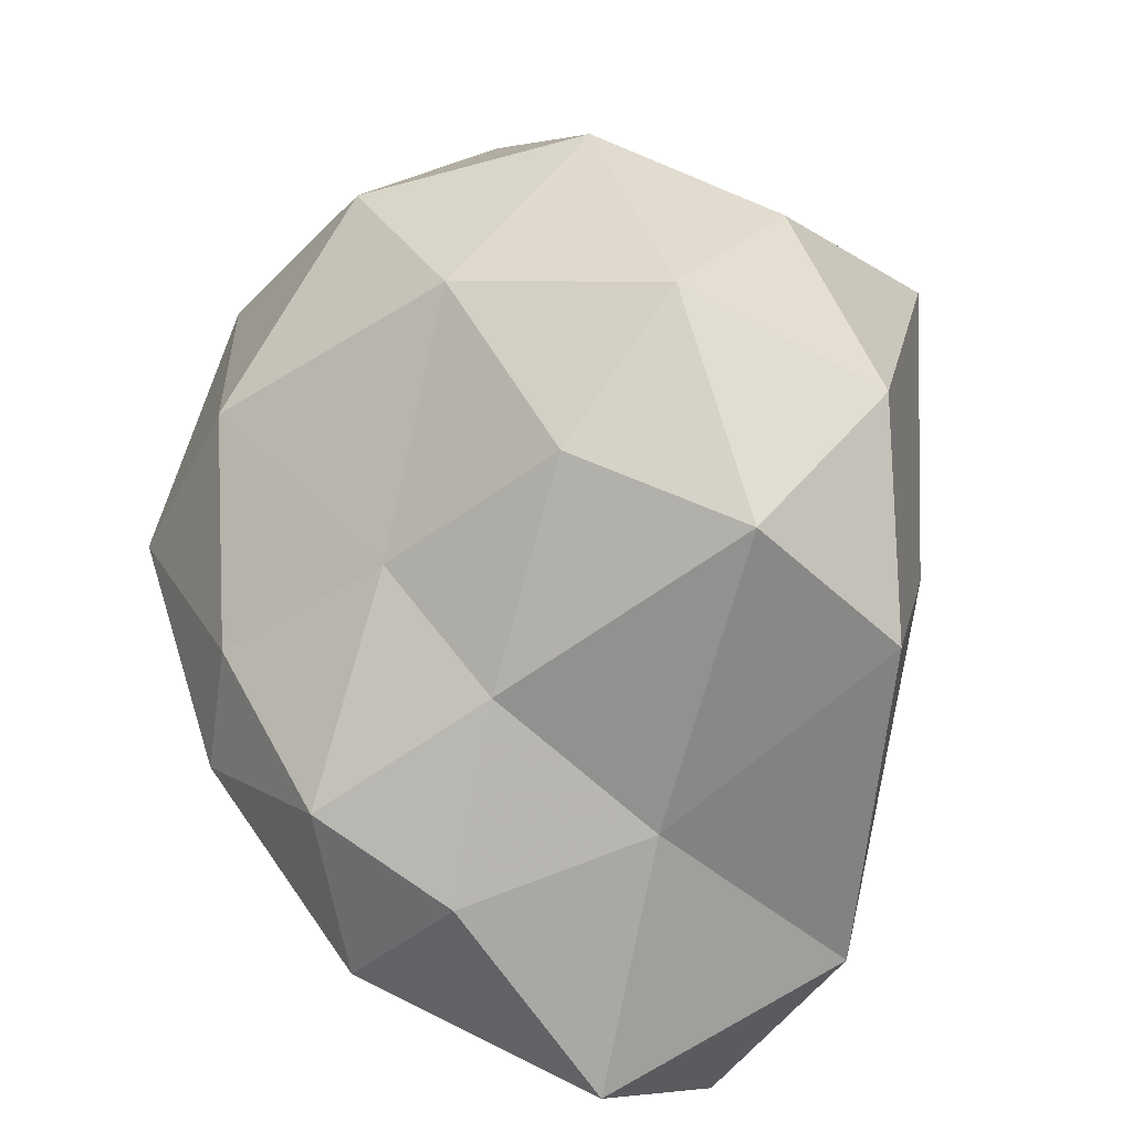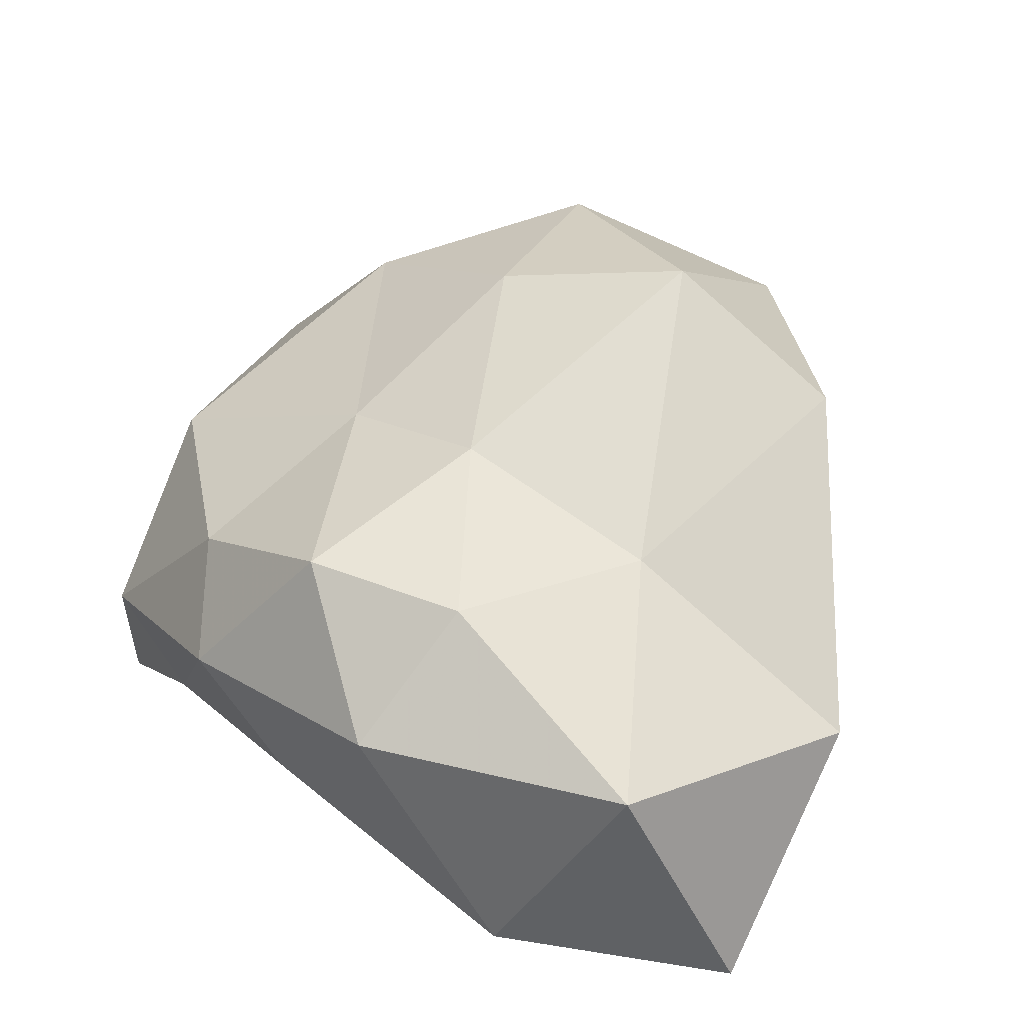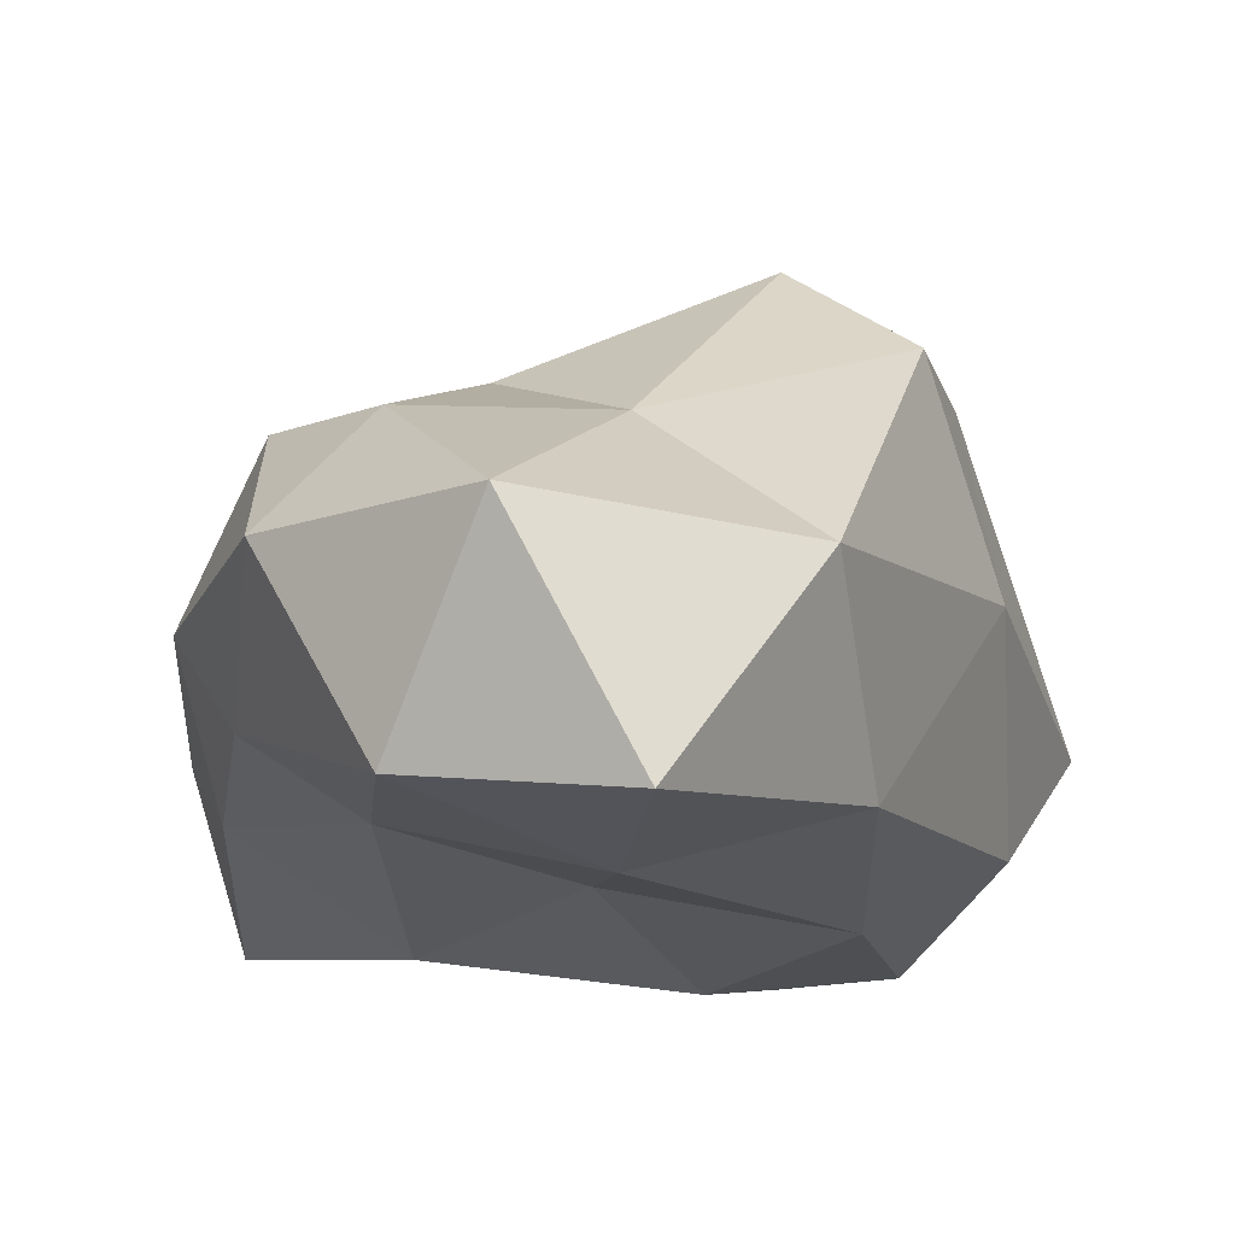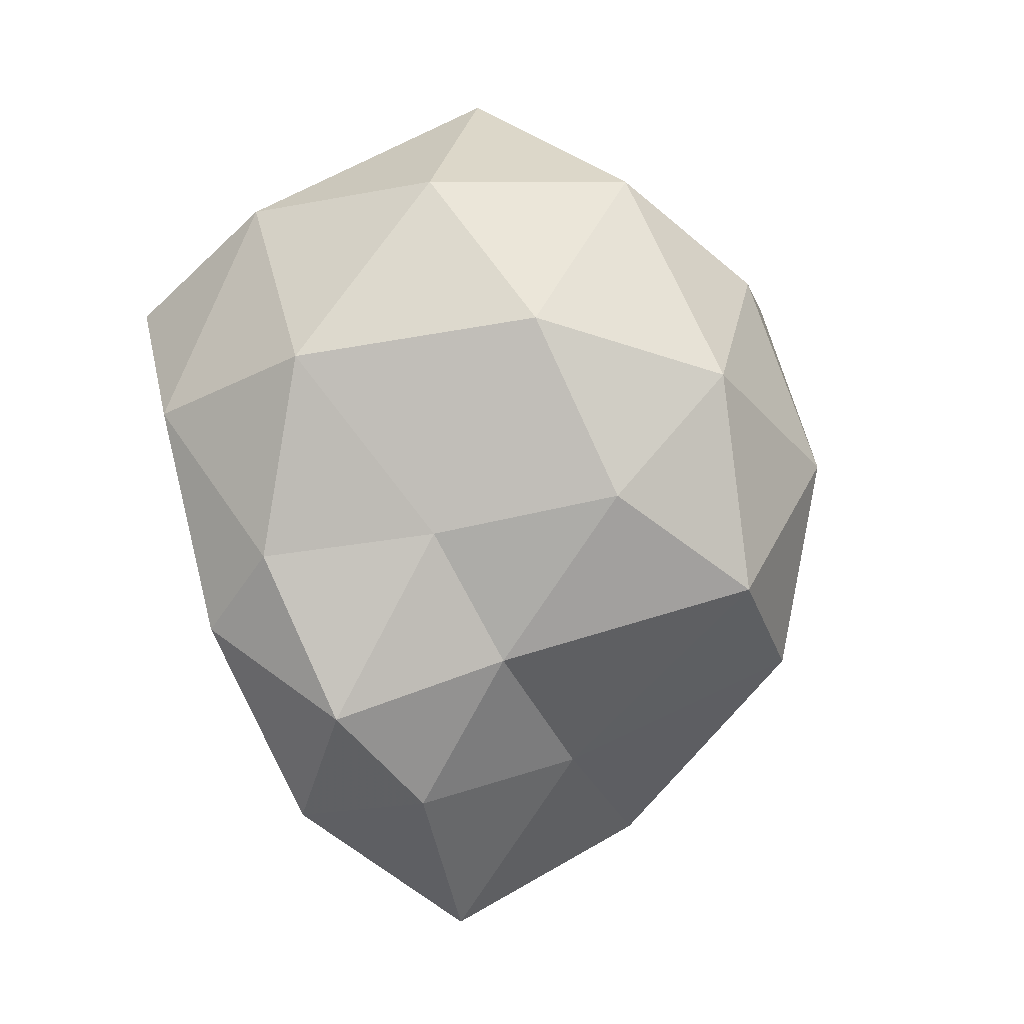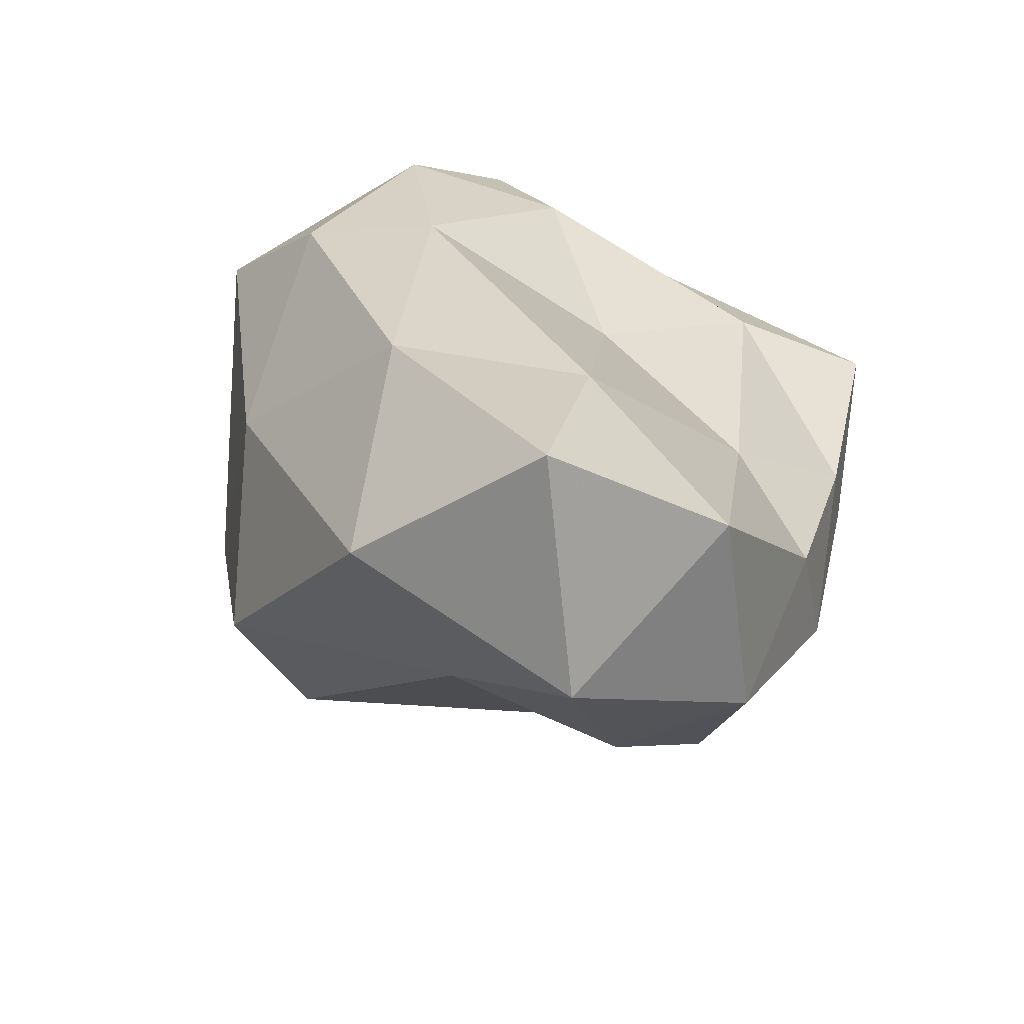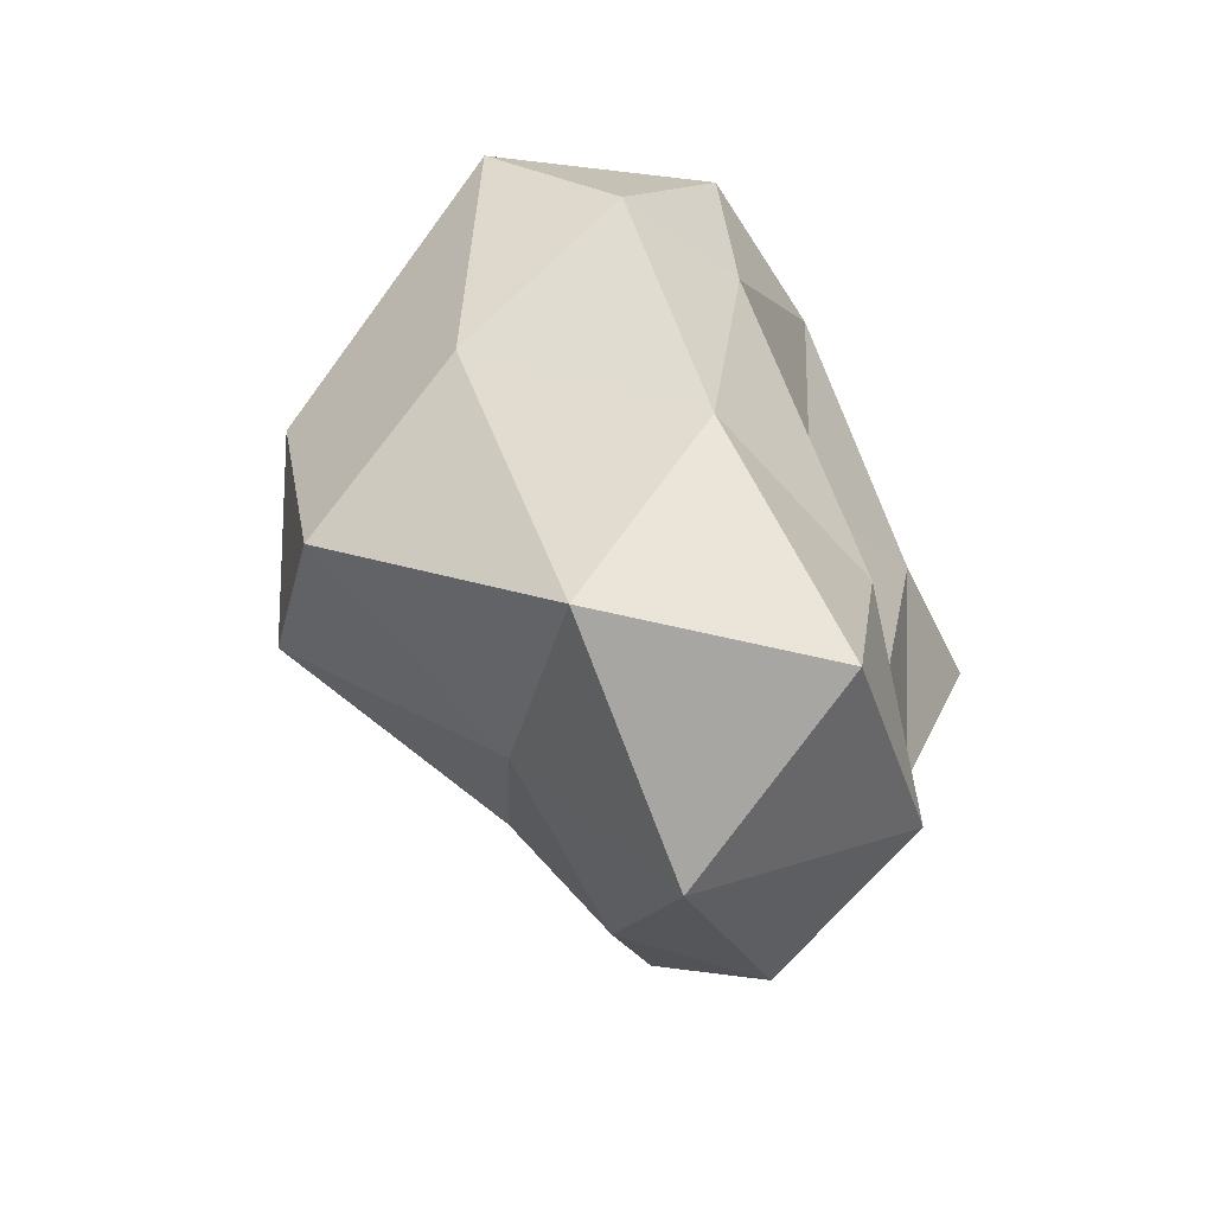
<metadata>
{"format":"obj","ext":"obj","renderer":"f3d","projection":"perspective","resolution":1024,"background":"white","views":[{"elev":71.8,"azim":171.2,"up":"+Y"},{"elev":26.4,"azim":163.0,"up":"+Y"},{"elev":-17.5,"azim":-174.4,"up":"+Y"},{"elev":1.0,"azim":153.1,"up":"+Z"},{"elev":-64.7,"azim":-21.5,"up":"+Z"},{"elev":-62.1,"azim":-61.7,"up":"+Z"}]}
</metadata>
<code>
o r2_Icosphere.002
v -0.1335 0.09075 0.04628
v 0.863 0.00156 0.4774
v -0.5608 0.02272 1.161
v -1.209 0.156 0.1557
v -0.4412 -0.07486 -1.603
v 0.6354 0.3002 -0.7596
v 0.1997 0.9743 0.8859
v -0.9631 1.107 0.5809
v -1.025 1.235 -0.731
v 0.2187 0.9598 -1.18
v 0.7417 0.8528 -0.3517
v -0.2231 1.49 -0.152
v -0.3744 -0.0621 0.77
v 0.3824 -0.02381 0.387
v 0.08177 0.1002 1.025
v 0.8051 0.2341 -0.1064
v 0.3539 0.1448 -0.463
v -0.8267 -0.02732 0.1465
v -0.9147 -0.02078 0.7953
v -0.3014 -0.09939 -0.9391
v -0.8885 0.06273 -0.8448
v 0.181 0.02986 -1.38
v 0.9473 0.4523 0.1194
v 0.833 0.5986 -0.6024
v -0.2373 0.4398 1.238
v 0.6054 0.4242 0.8213
v -1.402 0.5207 0.5366
v -0.7725 0.4532 1.019
v -0.8263 0.5176 -1.391
v -1.208 0.6764 -0.3927
v 0.5183 0.6295 -1.242
v -0.09864 0.5872 -1.67
v 0.665 0.9441 0.2994
v -0.4692 1.11 0.9084
v -1.11 1.322 -0.05888
v -0.3428 0.9704 -1.064
v 0.5517 1.011 -0.8796
v -0.000812 1.349 0.4199
v 0.2701 1.157 -0.276
v -0.5863 1.545 0.2405
v -0.6717 1.569 -0.4598
v 0.04011 1.2 -0.6932
f 1 14 13
f 2 14 16
f 1 13 18
f 1 18 20
f 1 20 17
f 2 16 23
f 3 15 25
f 4 19 27
f 5 21 29
f 6 22 31
f 2 23 26
f 3 25 28
f 4 27 30
f 5 29 32
f 6 31 24
f 7 33 38
f 8 34 40
f 9 35 41
f 10 36 42
f 11 37 39
f 39 42 12
f 39 37 42
f 37 10 42
f 42 41 12
f 42 36 41
f 36 9 41
f 41 40 12
f 41 35 40
f 35 8 40
f 40 38 12
f 40 34 38
f 34 7 38
f 38 39 12
f 38 33 39
f 33 11 39
f 24 37 11
f 24 31 37
f 31 10 37
f 32 36 10
f 32 29 36
f 29 9 36
f 30 35 9
f 30 27 35
f 27 8 35
f 28 34 8
f 28 25 34
f 25 7 34
f 26 33 7
f 26 23 33
f 23 11 33
f 31 32 10
f 31 22 32
f 22 5 32
f 29 30 9
f 29 21 30
f 21 4 30
f 27 28 8
f 27 19 28
f 19 3 28
f 25 26 7
f 25 15 26
f 15 2 26
f 23 24 11
f 23 16 24
f 16 6 24
f 17 22 6
f 17 20 22
f 20 5 22
f 20 21 5
f 20 18 21
f 18 4 21
f 18 19 4
f 18 13 19
f 13 3 19
f 16 17 6
f 16 14 17
f 14 1 17
f 13 15 3
f 13 14 15
f 14 2 15

</code>
